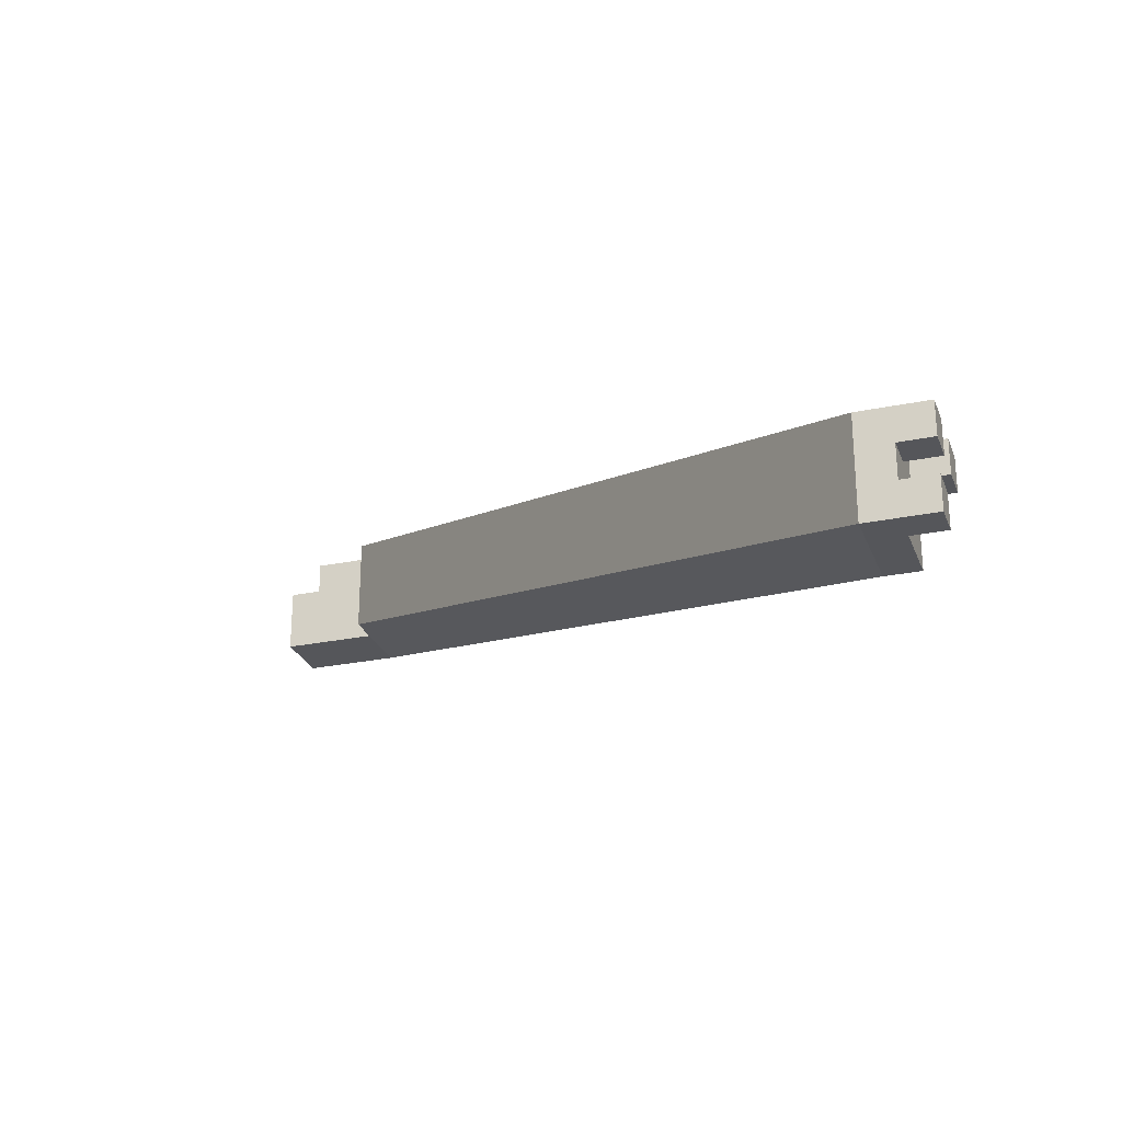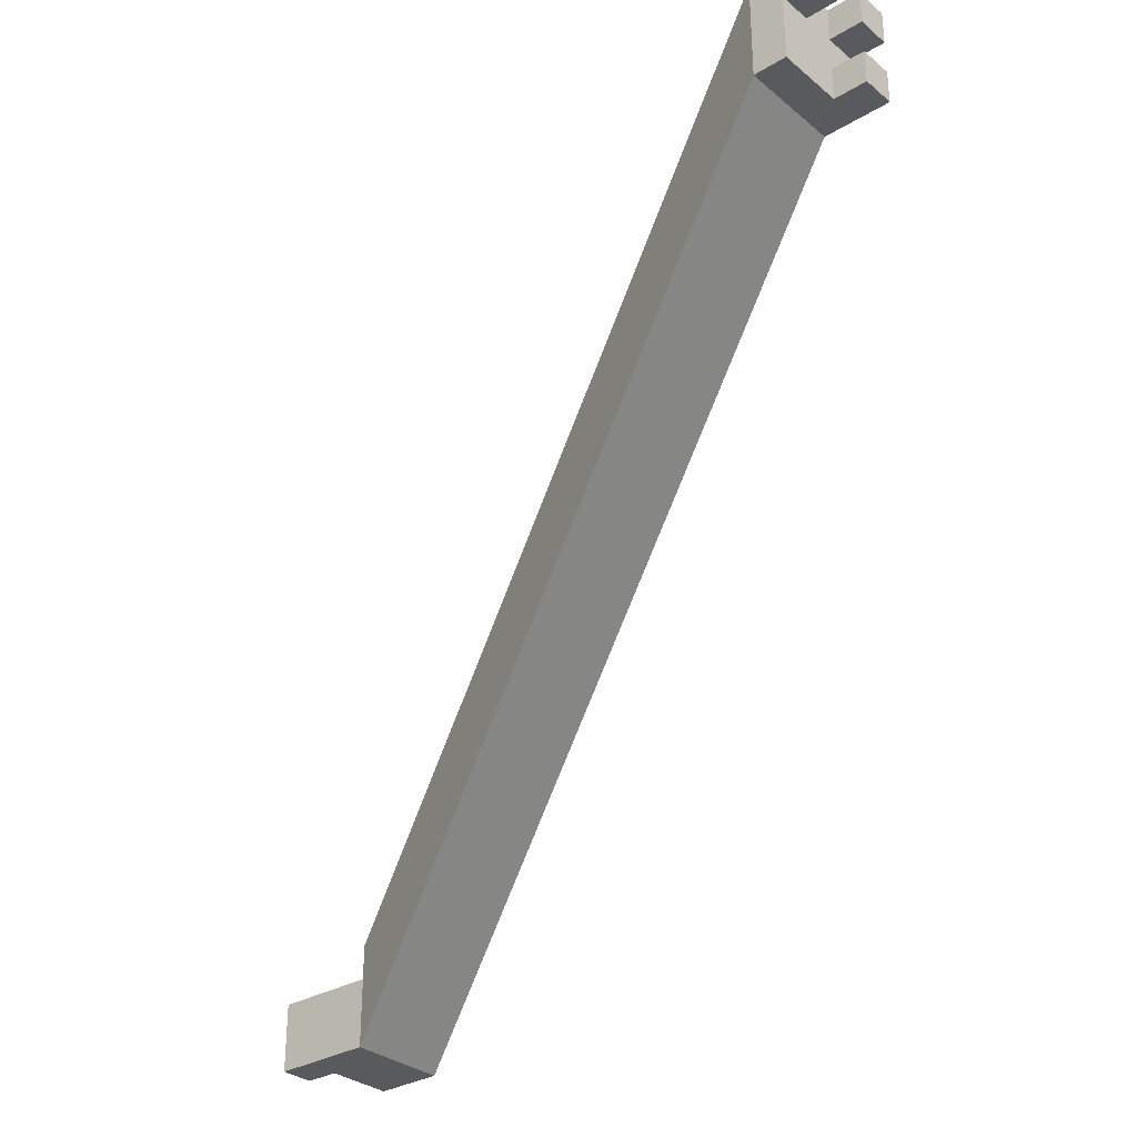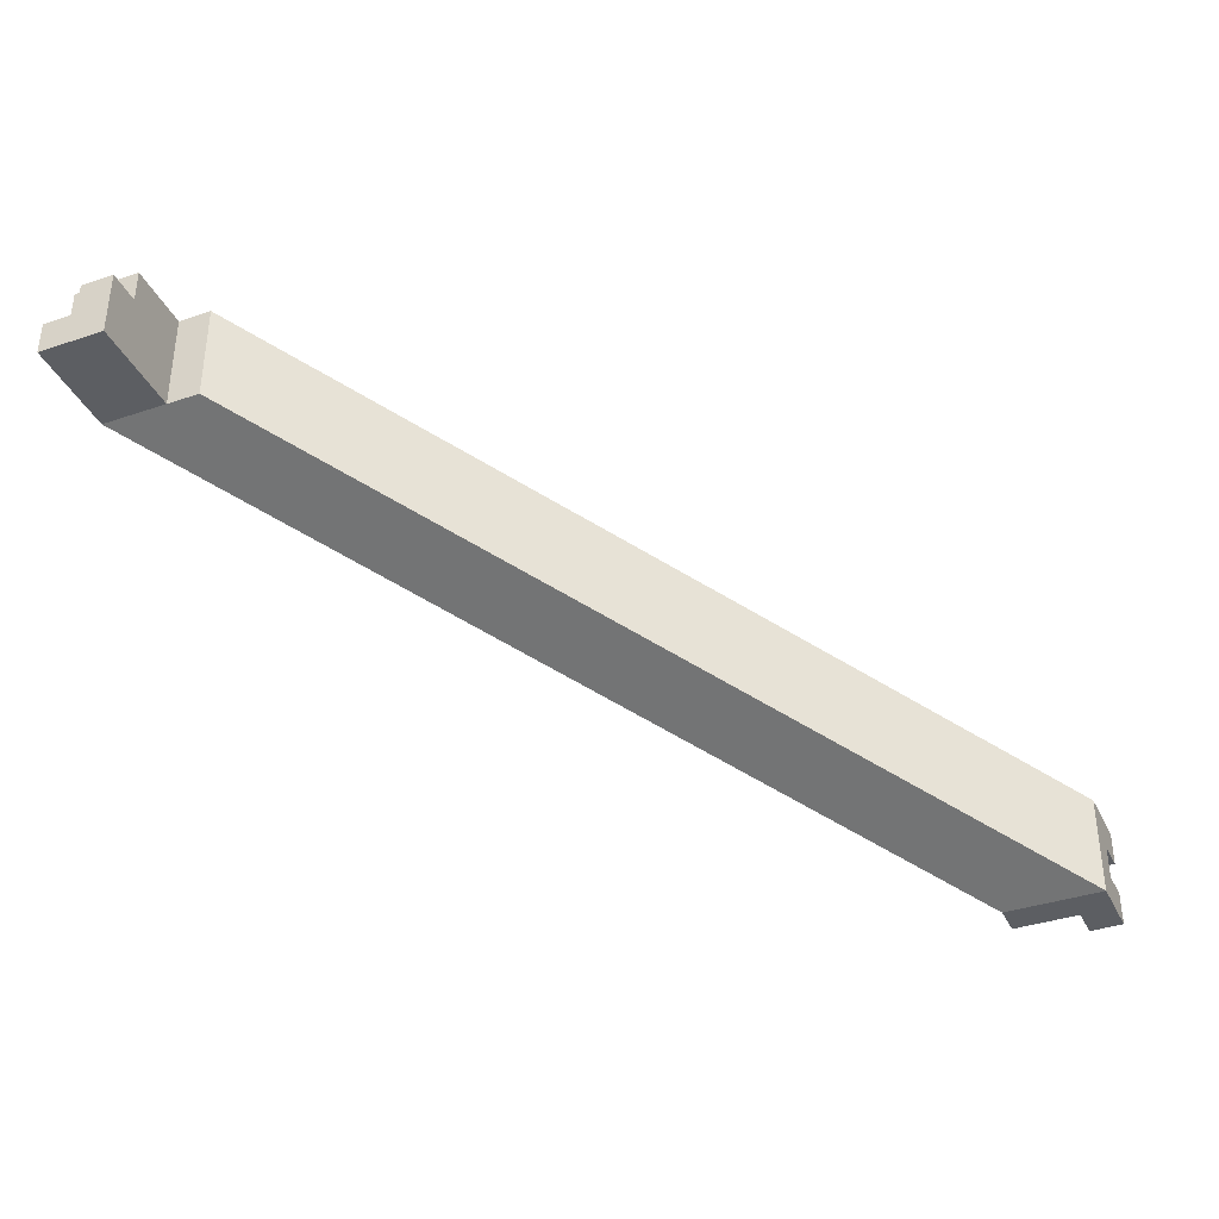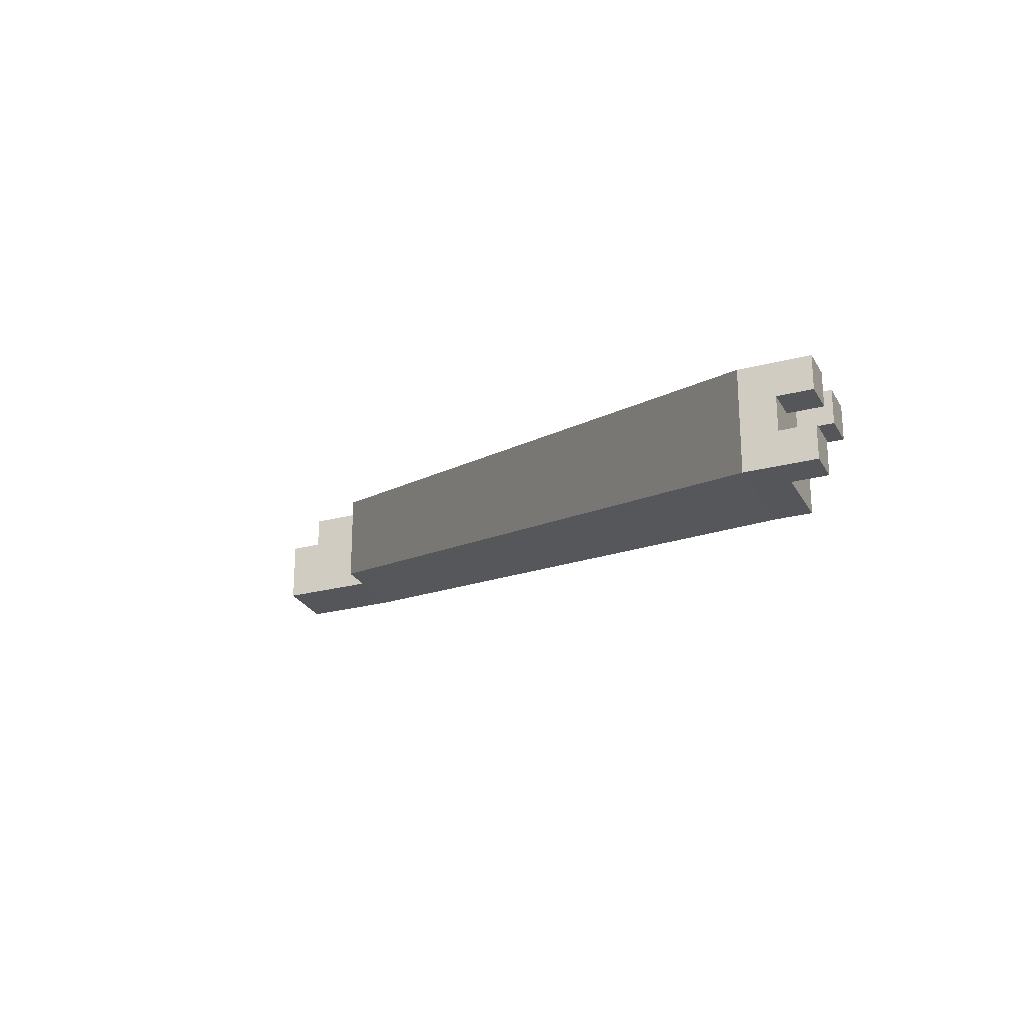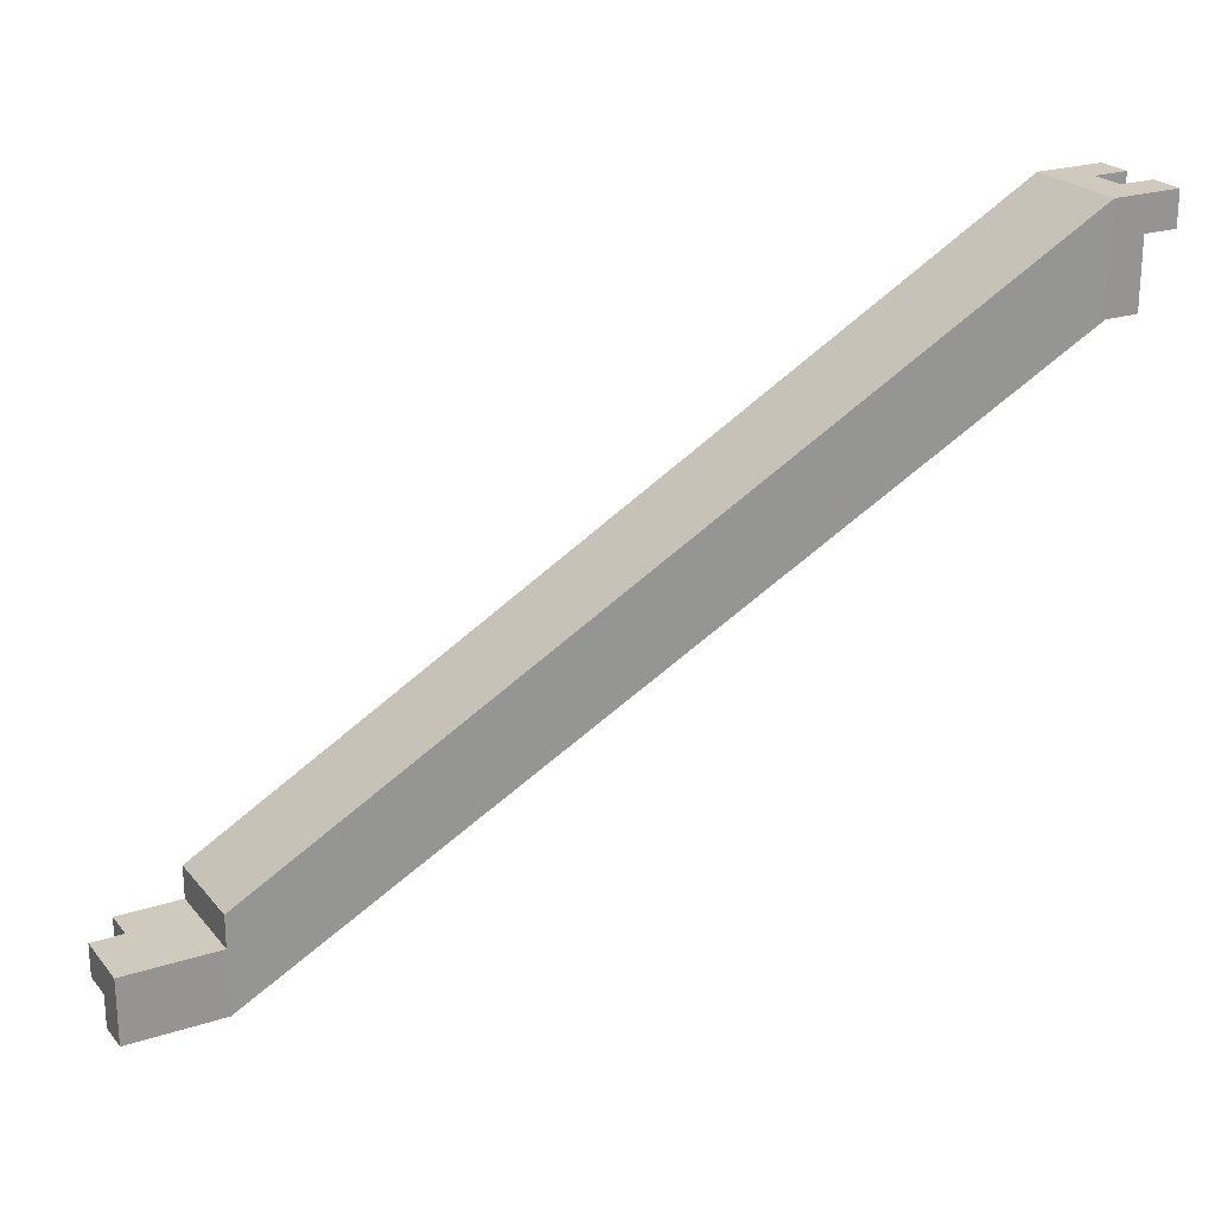
<metadata>
{"format":"obj","ext":"obj","renderer":"f3d","projection":"perspective","resolution":1024,"background":"white","views":[{"elev":-26.1,"azim":-161.9,"up":"+Z"},{"elev":-31.4,"azim":-139.4,"up":"+Y"},{"elev":-37.5,"azim":113.5,"up":"+Z"},{"elev":-25.7,"azim":-157.2,"up":"+Z"},{"elev":23.0,"azim":151.1,"up":"+Y"}]}
</metadata>
<code>
v -0.9572 -0.06055 -0.3051
v -0.9572 -0.06055 -0.2901
v -0.9572 -0.04555 -0.2901
v -0.9572 -0.04555 -0.3051
v -0.8547 -0.1499 -0.2649
v -0.8547 -0.1349 -0.2649
v -0.8547 -0.1349 -0.2499
v -0.8547 -0.1499 -0.2499
v -0.9672 -0.06055 -0.2951
v -0.9672 -0.06055 -0.2901
v -0.9672 -0.05555 -0.2951
v -0.9672 -0.05555 -0.2901
v -0.9622 -0.06055 -0.2951
v -0.9622 -0.06055 -0.2901
v -0.9622 -0.05555 -0.2951
v -0.9622 -0.05555 -0.2901
v -0.9672 -0.05055 -0.3051
v -0.9672 -0.05055 -0.3001
v -0.9672 -0.04555 -0.3051
v -0.9672 -0.04555 -0.3001
v -0.9622 -0.05055 -0.3051
v -0.9622 -0.05055 -0.3001
v -0.9622 -0.04555 -0.3051
v -0.9622 -0.04555 -0.3001
v -0.9672 -0.05055 -0.2951
v -0.9672 -0.05055 -0.2901
v -0.9672 -0.04555 -0.2951
v -0.9672 -0.04555 -0.2901
v -0.9622 -0.05055 -0.2951
v -0.9622 -0.05055 -0.2901
v -0.9622 -0.04555 -0.2951
v -0.9622 -0.04555 -0.2901
v -0.9622 -0.06055 -0.3051
v -0.9622 -0.06055 -0.3001
v -0.9622 -0.05555 -0.3051
v -0.9622 -0.05555 -0.3001
v -0.9572 -0.06055 -0.3051
v -0.9572 -0.06055 -0.3001
v -0.9572 -0.05555 -0.3051
v -0.9572 -0.05555 -0.3001
v -0.9622 -0.06055 -0.3001
v -0.9622 -0.06055 -0.2951
v -0.9622 -0.05555 -0.3001
v -0.9622 -0.05555 -0.2951
v -0.9572 -0.06055 -0.3001
v -0.9572 -0.06055 -0.2951
v -0.9572 -0.05555 -0.3001
v -0.9572 -0.05555 -0.2951
v -0.9622 -0.06055 -0.2951
v -0.9622 -0.06055 -0.2901
v -0.9622 -0.05555 -0.2951
v -0.9622 -0.05555 -0.2901
v -0.9572 -0.06055 -0.2951
v -0.9572 -0.06055 -0.2901
v -0.9572 -0.05555 -0.2951
v -0.9572 -0.05555 -0.2901
v -0.9622 -0.05555 -0.3051
v -0.9622 -0.05555 -0.3001
v -0.9622 -0.05055 -0.3051
v -0.9622 -0.05055 -0.3001
v -0.9572 -0.05555 -0.3051
v -0.9572 -0.05555 -0.3001
v -0.9572 -0.05055 -0.3051
v -0.9572 -0.05055 -0.3001
v -0.9622 -0.05555 -0.3001
v -0.9622 -0.05555 -0.2951
v -0.9622 -0.05055 -0.3001
v -0.9622 -0.05055 -0.2951
v -0.9572 -0.05555 -0.3001
v -0.9572 -0.05555 -0.2951
v -0.9572 -0.05055 -0.3001
v -0.9572 -0.05055 -0.2951
v -0.9622 -0.05555 -0.2951
v -0.9622 -0.05555 -0.2901
v -0.9622 -0.05055 -0.2951
v -0.9622 -0.05055 -0.2901
v -0.9572 -0.05555 -0.2951
v -0.9572 -0.05555 -0.2901
v -0.9572 -0.05055 -0.2951
v -0.9572 -0.05055 -0.2901
v -0.9622 -0.05055 -0.3051
v -0.9622 -0.05055 -0.3001
v -0.9622 -0.04555 -0.3051
v -0.9622 -0.04555 -0.3001
v -0.9572 -0.05055 -0.3051
v -0.9572 -0.05055 -0.3001
v -0.9572 -0.04555 -0.3051
v -0.9572 -0.04555 -0.3001
v -0.9622 -0.05055 -0.3001
v -0.9622 -0.05055 -0.2951
v -0.9622 -0.04555 -0.3001
v -0.9622 -0.04555 -0.2951
v -0.9572 -0.05055 -0.3001
v -0.9572 -0.05055 -0.2951
v -0.9572 -0.04555 -0.3001
v -0.9572 -0.04555 -0.2951
v -0.9622 -0.05055 -0.2951
v -0.9622 -0.05055 -0.2901
v -0.9622 -0.04555 -0.2951
v -0.9622 -0.04555 -0.2901
v -0.9572 -0.05055 -0.2951
v -0.9572 -0.05055 -0.2901
v -0.9572 -0.04555 -0.2951
v -0.9572 -0.04555 -0.2901
v -0.8547 -0.1499 -0.2649
v -0.8547 -0.1499 -0.2599
v -0.8547 -0.1449 -0.2649
v -0.8547 -0.1449 -0.2599
v -0.8497 -0.1499 -0.2649
v -0.8497 -0.1499 -0.2599
v -0.8497 -0.1449 -0.2649
v -0.8497 -0.1449 -0.2599
v -0.8547 -0.1499 -0.2599
v -0.8547 -0.1499 -0.2549
v -0.8547 -0.1449 -0.2599
v -0.8547 -0.1449 -0.2549
v -0.8497 -0.1499 -0.2599
v -0.8497 -0.1499 -0.2549
v -0.8497 -0.1449 -0.2599
v -0.8497 -0.1449 -0.2549
v -0.8547 -0.1499 -0.2549
v -0.8547 -0.1499 -0.2499
v -0.8547 -0.1449 -0.2549
v -0.8547 -0.1449 -0.2499
v -0.8497 -0.1499 -0.2549
v -0.8497 -0.1499 -0.2499
v -0.8497 -0.1449 -0.2549
v -0.8497 -0.1449 -0.2499
v -0.8547 -0.1449 -0.2649
v -0.8547 -0.1449 -0.2599
v -0.8547 -0.1399 -0.2649
v -0.8547 -0.1399 -0.2599
v -0.8497 -0.1449 -0.2649
v -0.8497 -0.1449 -0.2599
v -0.8497 -0.1399 -0.2649
v -0.8497 -0.1399 -0.2599
v -0.8547 -0.1449 -0.2599
v -0.8547 -0.1449 -0.2549
v -0.8547 -0.1399 -0.2599
v -0.8547 -0.1399 -0.2549
v -0.8497 -0.1449 -0.2599
v -0.8497 -0.1449 -0.2549
v -0.8497 -0.1399 -0.2599
v -0.8497 -0.1399 -0.2549
v -0.8547 -0.1449 -0.2549
v -0.8547 -0.1449 -0.2499
v -0.8547 -0.1399 -0.2549
v -0.8547 -0.1399 -0.2499
v -0.8497 -0.1449 -0.2549
v -0.8497 -0.1449 -0.2499
v -0.8497 -0.1399 -0.2549
v -0.8497 -0.1399 -0.2499
v -0.8497 -0.1499 -0.2649
v -0.8497 -0.1499 -0.2599
v -0.8497 -0.1449 -0.2649
v -0.8497 -0.1449 -0.2599
v -0.8447 -0.1499 -0.2649
v -0.8447 -0.1499 -0.2599
v -0.8447 -0.1449 -0.2649
v -0.8447 -0.1449 -0.2599
v -0.8497 -0.1499 -0.2599
v -0.8497 -0.1499 -0.2549
v -0.8497 -0.1449 -0.2599
v -0.8497 -0.1449 -0.2549
v -0.8447 -0.1499 -0.2599
v -0.8447 -0.1499 -0.2549
v -0.8447 -0.1449 -0.2599
v -0.8447 -0.1449 -0.2549
v -0.8497 -0.1499 -0.2549
v -0.8497 -0.1499 -0.2499
v -0.8497 -0.1449 -0.2549
v -0.8497 -0.1449 -0.2499
v -0.8447 -0.1499 -0.2549
v -0.8447 -0.1499 -0.2499
v -0.8447 -0.1449 -0.2549
v -0.8447 -0.1449 -0.2499
v -0.8497 -0.1449 -0.2649
v -0.8497 -0.1449 -0.2599
v -0.8497 -0.1399 -0.2649
v -0.8497 -0.1399 -0.2599
v -0.8447 -0.1449 -0.2649
v -0.8447 -0.1449 -0.2599
v -0.8447 -0.1399 -0.2649
v -0.8447 -0.1399 -0.2599
v -0.8497 -0.1449 -0.2599
v -0.8497 -0.1449 -0.2549
v -0.8497 -0.1399 -0.2599
v -0.8497 -0.1399 -0.2549
v -0.8447 -0.1449 -0.2599
v -0.8447 -0.1449 -0.2549
v -0.8447 -0.1399 -0.2599
v -0.8447 -0.1399 -0.2549
v -0.8497 -0.1449 -0.2549
v -0.8497 -0.1449 -0.2499
v -0.8497 -0.1399 -0.2549
v -0.8497 -0.1399 -0.2499
v -0.8447 -0.1449 -0.2549
v -0.8447 -0.1449 -0.2499
v -0.8447 -0.1399 -0.2549
v -0.8447 -0.1399 -0.2499
v -0.8447 -0.1499 -0.2649
v -0.8447 -0.1499 -0.2599
v -0.8447 -0.1449 -0.2649
v -0.8447 -0.1449 -0.2599
v -0.8397 -0.1499 -0.2649
v -0.8397 -0.1499 -0.2599
v -0.8397 -0.1449 -0.2649
v -0.8397 -0.1449 -0.2599
v -0.8447 -0.1449 -0.2649
v -0.8447 -0.1449 -0.2599
v -0.8447 -0.1399 -0.2649
v -0.8447 -0.1399 -0.2599
v -0.8397 -0.1449 -0.2649
v -0.8397 -0.1449 -0.2599
v -0.8397 -0.1399 -0.2649
v -0.8397 -0.1399 -0.2599
v -0.8447 -0.1449 -0.2599
v -0.8447 -0.1449 -0.2549
v -0.8447 -0.1399 -0.2599
v -0.8447 -0.1399 -0.2549
v -0.8397 -0.1449 -0.2599
v -0.8397 -0.1449 -0.2549
v -0.8397 -0.1399 -0.2599
v -0.8397 -0.1399 -0.2549
f 1 2 3
f 3 4 1
f 5 6 7
f 7 8 5
f 2 1 5
f 5 8 2
f 3 2 8
f 8 7 3
f 4 3 7
f 7 6 4
f 1 4 6
f 6 5 1
f 9 15 13
f 9 11 15
f 9 12 11
f 9 10 12
f 11 16 15
f 11 12 16
f 13 15 16
f 13 16 14
f 9 13 14
f 9 14 10
f 10 14 16
f 10 16 12
f 17 23 21
f 17 19 23
f 17 20 19
f 17 18 20
f 19 24 23
f 19 20 24
f 21 23 24
f 21 24 22
f 17 21 22
f 17 22 18
f 18 22 24
f 18 24 20
f 25 31 29
f 25 27 31
f 25 28 27
f 25 26 28
f 27 32 31
f 27 28 32
f 29 31 32
f 29 32 30
f 25 29 30
f 25 30 26
f 26 30 32
f 26 32 28
f 33 39 37
f 33 35 39
f 33 36 35
f 33 34 36
f 35 40 39
f 35 36 40
f 37 39 40
f 37 40 38
f 33 37 38
f 33 38 34
f 34 38 40
f 34 40 36
f 41 47 45
f 41 43 47
f 41 44 43
f 41 42 44
f 43 48 47
f 43 44 48
f 45 47 48
f 45 48 46
f 41 45 46
f 41 46 42
f 42 46 48
f 42 48 44
f 49 55 53
f 49 51 55
f 49 52 51
f 49 50 52
f 51 56 55
f 51 52 56
f 53 55 56
f 53 56 54
f 49 53 54
f 49 54 50
f 50 54 56
f 50 56 52
f 57 63 61
f 57 59 63
f 57 60 59
f 57 58 60
f 59 64 63
f 59 60 64
f 61 63 64
f 61 64 62
f 57 61 62
f 57 62 58
f 58 62 64
f 58 64 60
f 65 71 69
f 65 67 71
f 65 68 67
f 65 66 68
f 67 72 71
f 67 68 72
f 69 71 72
f 69 72 70
f 65 69 70
f 65 70 66
f 66 70 72
f 66 72 68
f 73 79 77
f 73 75 79
f 73 76 75
f 73 74 76
f 75 80 79
f 75 76 80
f 77 79 80
f 77 80 78
f 73 77 78
f 73 78 74
f 74 78 80
f 74 80 76
f 81 87 85
f 81 83 87
f 81 84 83
f 81 82 84
f 83 88 87
f 83 84 88
f 85 87 88
f 85 88 86
f 81 85 86
f 81 86 82
f 82 86 88
f 82 88 84
f 89 95 93
f 89 91 95
f 89 92 91
f 89 90 92
f 91 96 95
f 91 92 96
f 93 95 96
f 93 96 94
f 89 93 94
f 89 94 90
f 90 94 96
f 90 96 92
f 97 103 101
f 97 99 103
f 97 100 99
f 97 98 100
f 99 104 103
f 99 100 104
f 101 103 104
f 101 104 102
f 97 101 102
f 97 102 98
f 98 102 104
f 98 104 100
f 105 111 109
f 105 107 111
f 105 108 107
f 105 106 108
f 107 112 111
f 107 108 112
f 109 111 112
f 109 112 110
f 105 109 110
f 105 110 106
f 106 110 112
f 106 112 108
f 113 119 117
f 113 115 119
f 113 116 115
f 113 114 116
f 115 120 119
f 115 116 120
f 117 119 120
f 117 120 118
f 113 117 118
f 113 118 114
f 114 118 120
f 114 120 116
f 121 127 125
f 121 123 127
f 121 124 123
f 121 122 124
f 123 128 127
f 123 124 128
f 125 127 128
f 125 128 126
f 121 125 126
f 121 126 122
f 122 126 128
f 122 128 124
f 129 135 133
f 129 131 135
f 129 132 131
f 129 130 132
f 131 136 135
f 131 132 136
f 133 135 136
f 133 136 134
f 129 133 134
f 129 134 130
f 130 134 136
f 130 136 132
f 137 143 141
f 137 139 143
f 137 140 139
f 137 138 140
f 139 144 143
f 139 140 144
f 141 143 144
f 141 144 142
f 137 141 142
f 137 142 138
f 138 142 144
f 138 144 140
f 145 151 149
f 145 147 151
f 145 148 147
f 145 146 148
f 147 152 151
f 147 148 152
f 149 151 152
f 149 152 150
f 145 149 150
f 145 150 146
f 146 150 152
f 146 152 148
f 153 159 157
f 153 155 159
f 153 156 155
f 153 154 156
f 155 160 159
f 155 156 160
f 157 159 160
f 157 160 158
f 153 157 158
f 153 158 154
f 154 158 160
f 154 160 156
f 161 167 165
f 161 163 167
f 161 164 163
f 161 162 164
f 163 168 167
f 163 164 168
f 165 167 168
f 165 168 166
f 161 165 166
f 161 166 162
f 162 166 168
f 162 168 164
f 169 175 173
f 169 171 175
f 169 172 171
f 169 170 172
f 171 176 175
f 171 172 176
f 173 175 176
f 173 176 174
f 169 173 174
f 169 174 170
f 170 174 176
f 170 176 172
f 177 183 181
f 177 179 183
f 177 180 179
f 177 178 180
f 179 184 183
f 179 180 184
f 181 183 184
f 181 184 182
f 177 181 182
f 177 182 178
f 178 182 184
f 178 184 180
f 185 191 189
f 185 187 191
f 185 188 187
f 185 186 188
f 187 192 191
f 187 188 192
f 189 191 192
f 189 192 190
f 185 189 190
f 185 190 186
f 186 190 192
f 186 192 188
f 193 199 197
f 193 195 199
f 193 196 195
f 193 194 196
f 195 200 199
f 195 196 200
f 197 199 200
f 197 200 198
f 193 197 198
f 193 198 194
f 194 198 200
f 194 200 196
f 201 207 205
f 201 203 207
f 201 204 203
f 201 202 204
f 203 208 207
f 203 204 208
f 205 207 208
f 205 208 206
f 201 205 206
f 201 206 202
f 202 206 208
f 202 208 204
f 209 215 213
f 209 211 215
f 209 212 211
f 209 210 212
f 211 216 215
f 211 212 216
f 213 215 216
f 213 216 214
f 209 213 214
f 209 214 210
f 210 214 216
f 210 216 212
f 217 223 221
f 217 219 223
f 217 220 219
f 217 218 220
f 219 224 223
f 219 220 224
f 221 223 224
f 221 224 222
f 217 221 222
f 217 222 218
f 218 222 224
f 218 224 220

</code>
